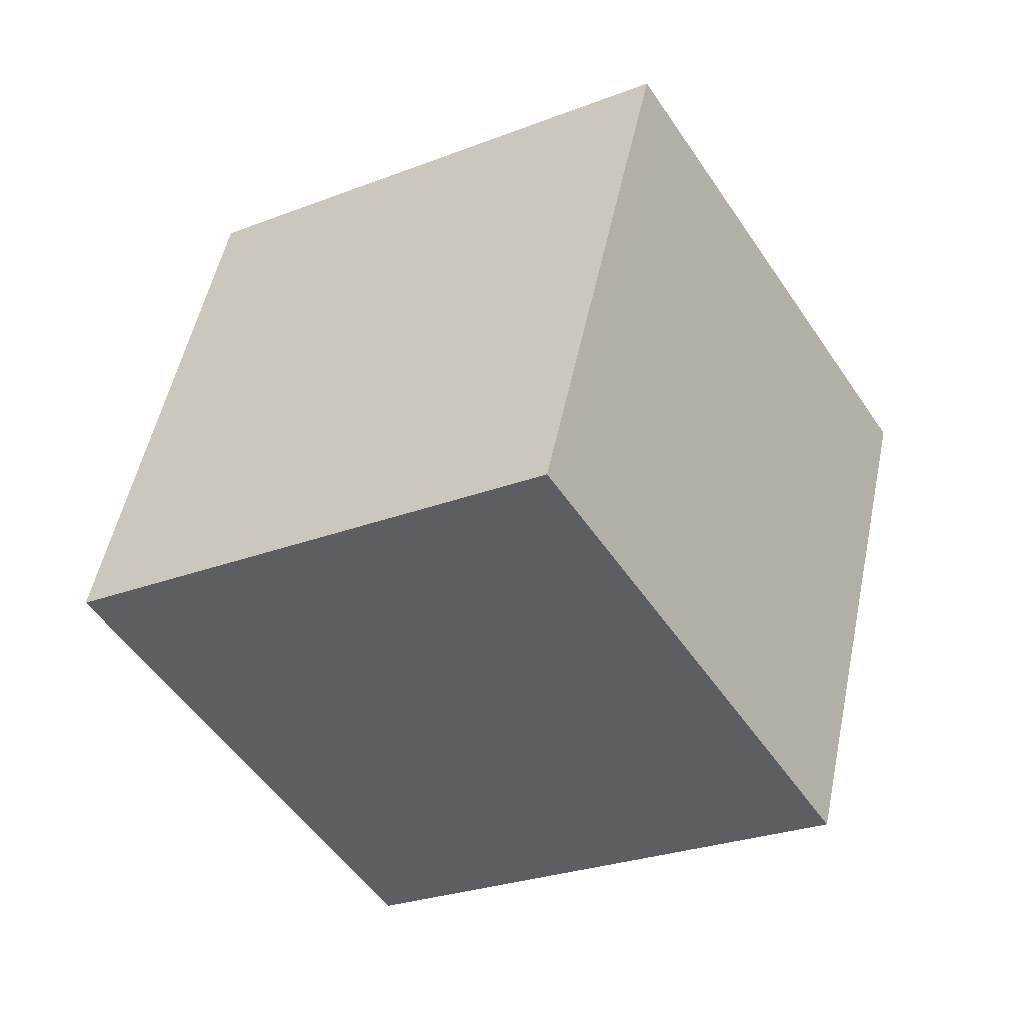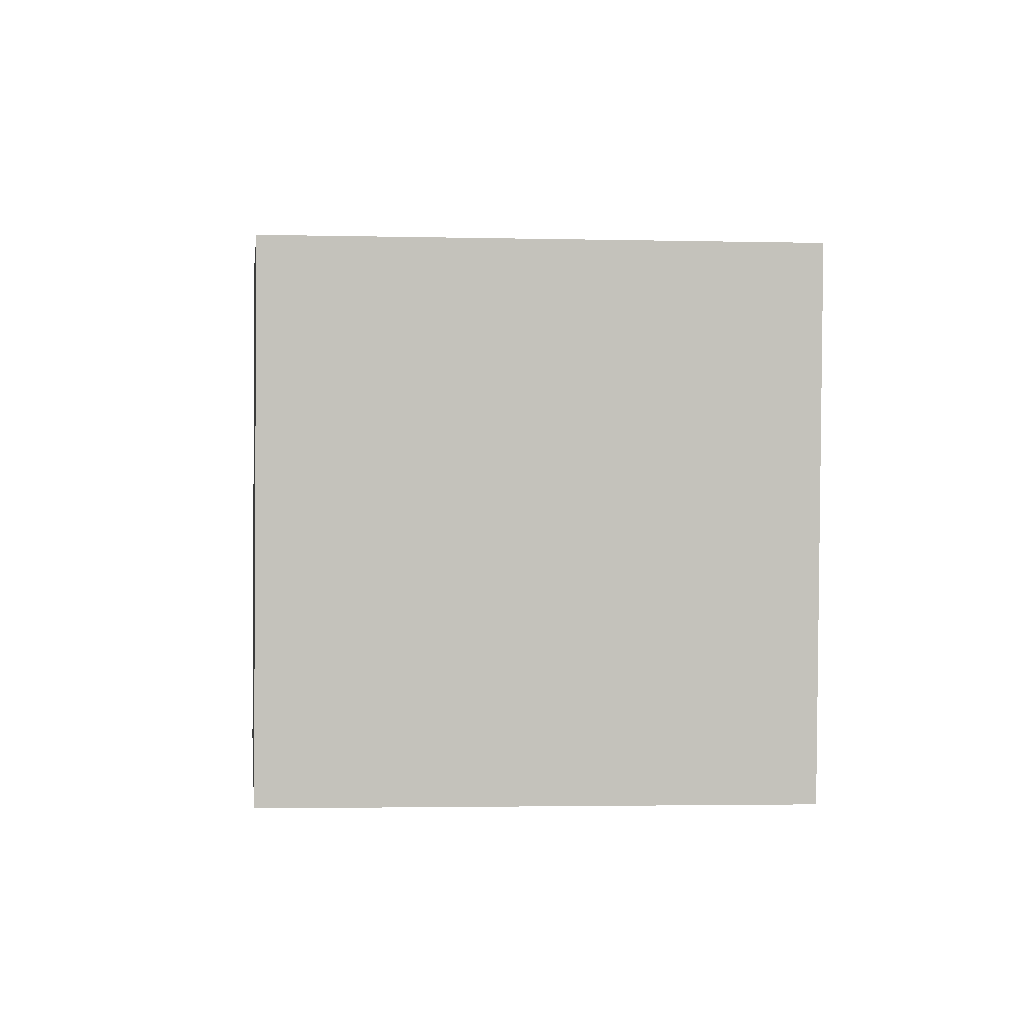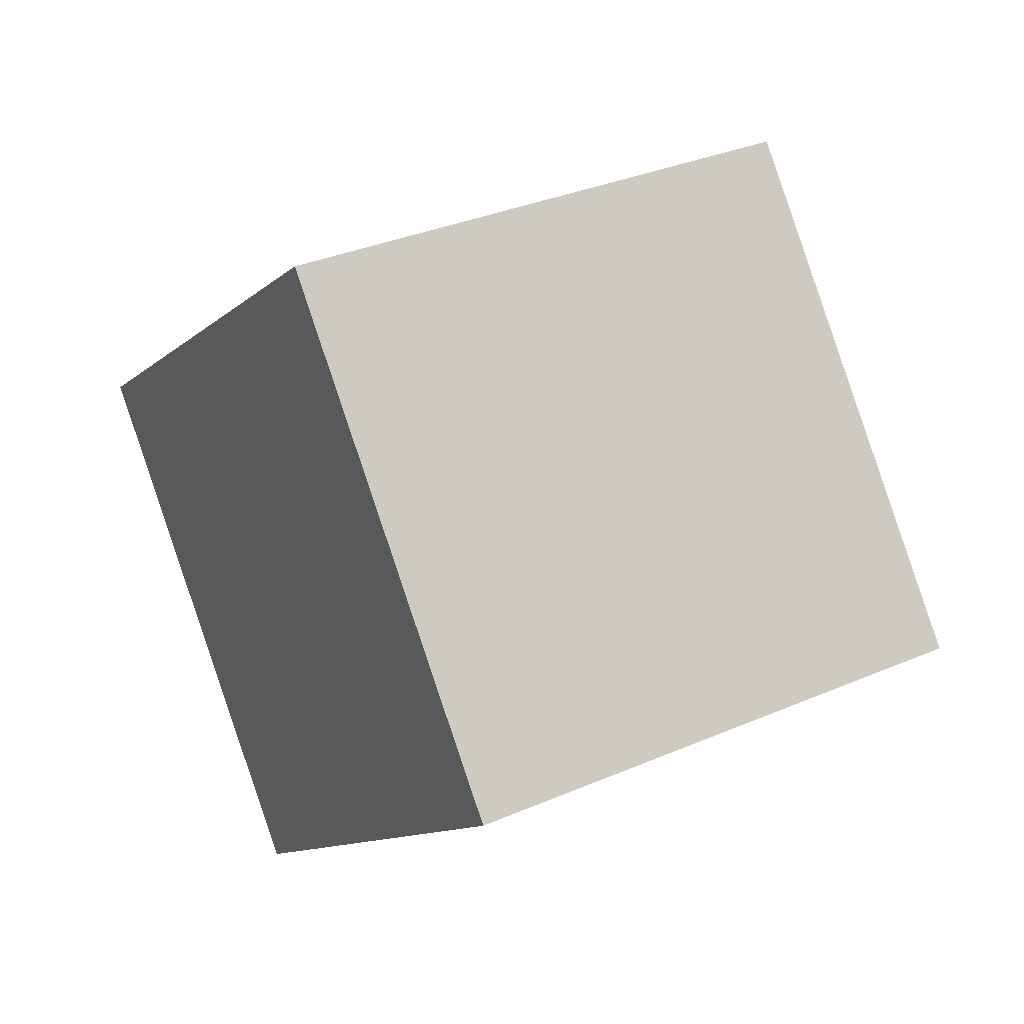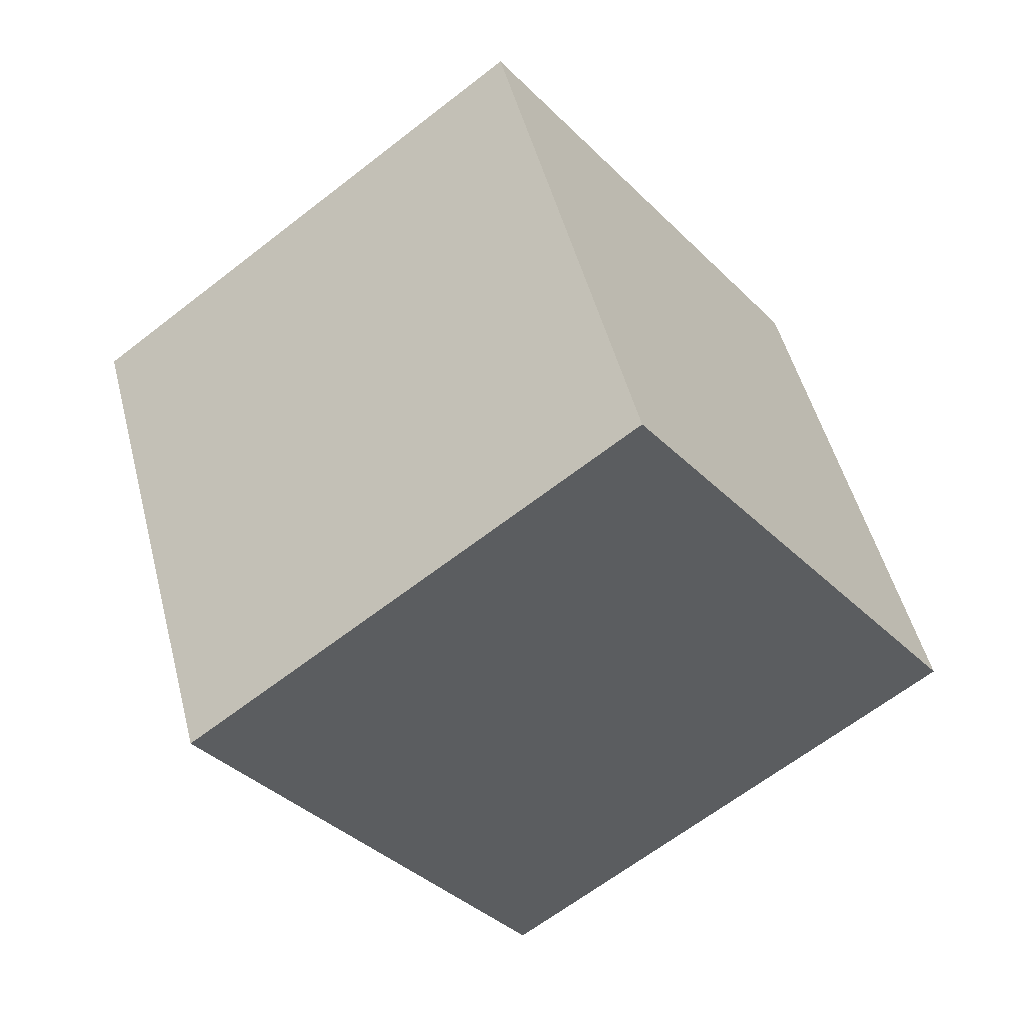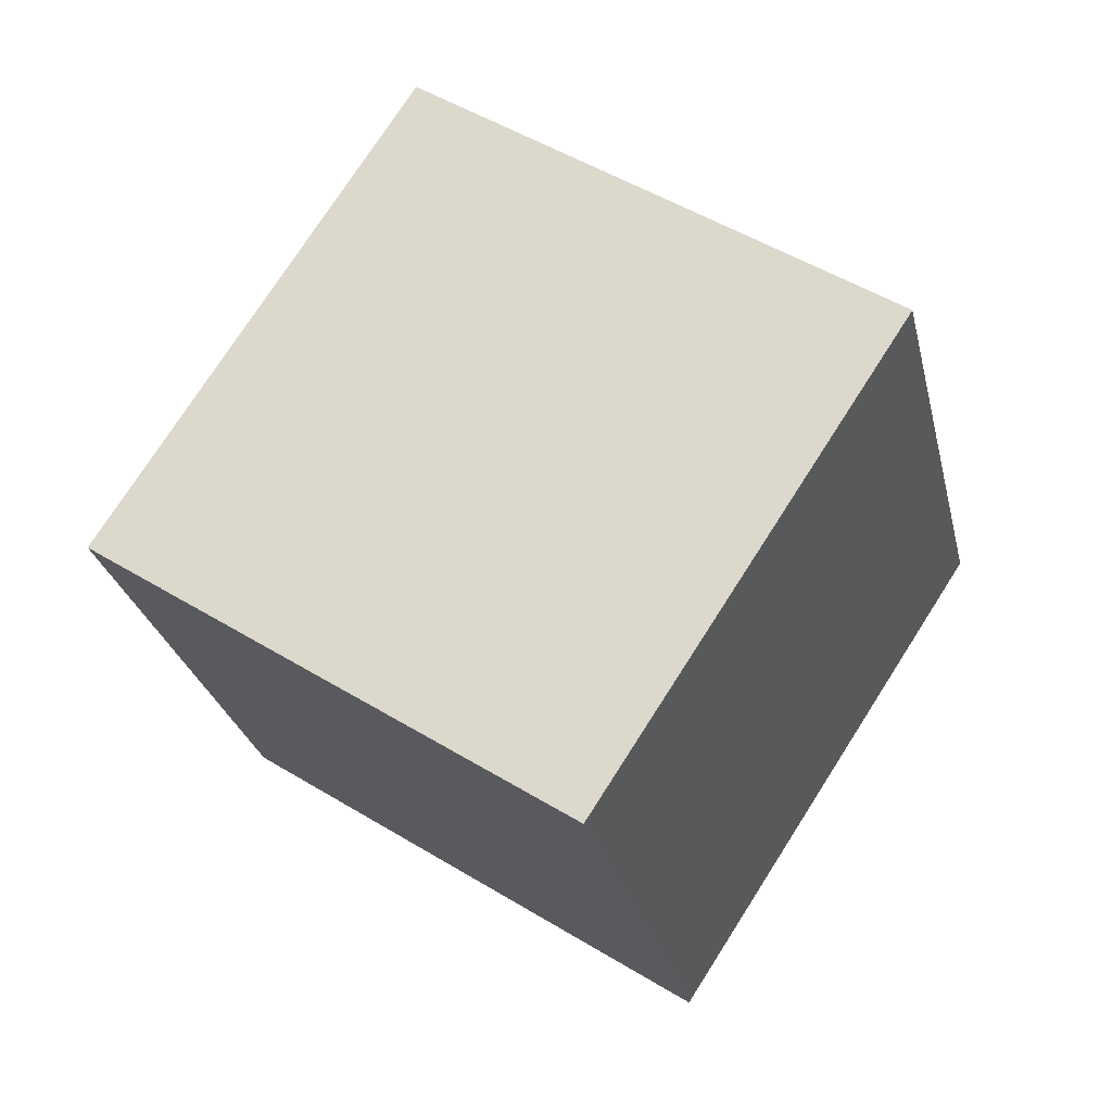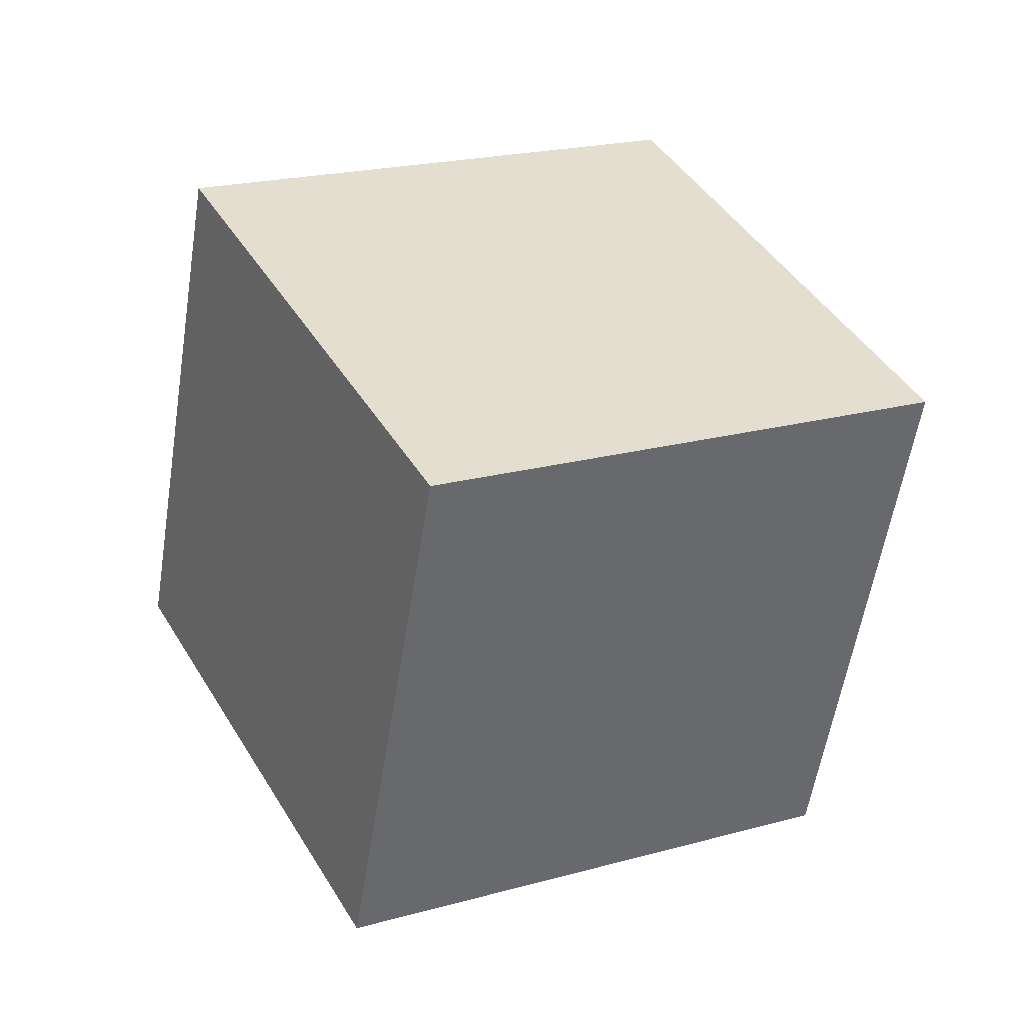
<metadata>
{"format":"obj","ext":"obj","renderer":"f3d","projection":"perspective","resolution":1024,"background":"white","views":[{"elev":-14.4,"azim":59.8,"up":"+Y"},{"elev":64.1,"azim":-156.0,"up":"+Y"},{"elev":21.2,"azim":-5.6,"up":"+Y"},{"elev":-69.0,"azim":-114.9,"up":"+Y"},{"elev":38.6,"azim":-119.2,"up":"+Y"},{"elev":-60.2,"azim":-72.5,"up":"+Y"}]}
</metadata>
<code>
v -6.646 -3.025 10.85
v 2.279 -2.104 6.433
v -9.481 5.734 6.945
v -0.5559 6.655 2.529
v -10.15 -7.761 2.769
v -1.229 -6.839 -1.646
v -12.99 0.999 -1.134
v -4.064 1.92 -5.55
f 2 4 1
f 5 2 1
f 1 4 3
f 3 5 1
f 2 8 4
f 6 2 5
f 6 8 2
f 4 8 3
f 7 5 3
f 3 8 7
f 7 6 5
f 8 6 7

</code>
